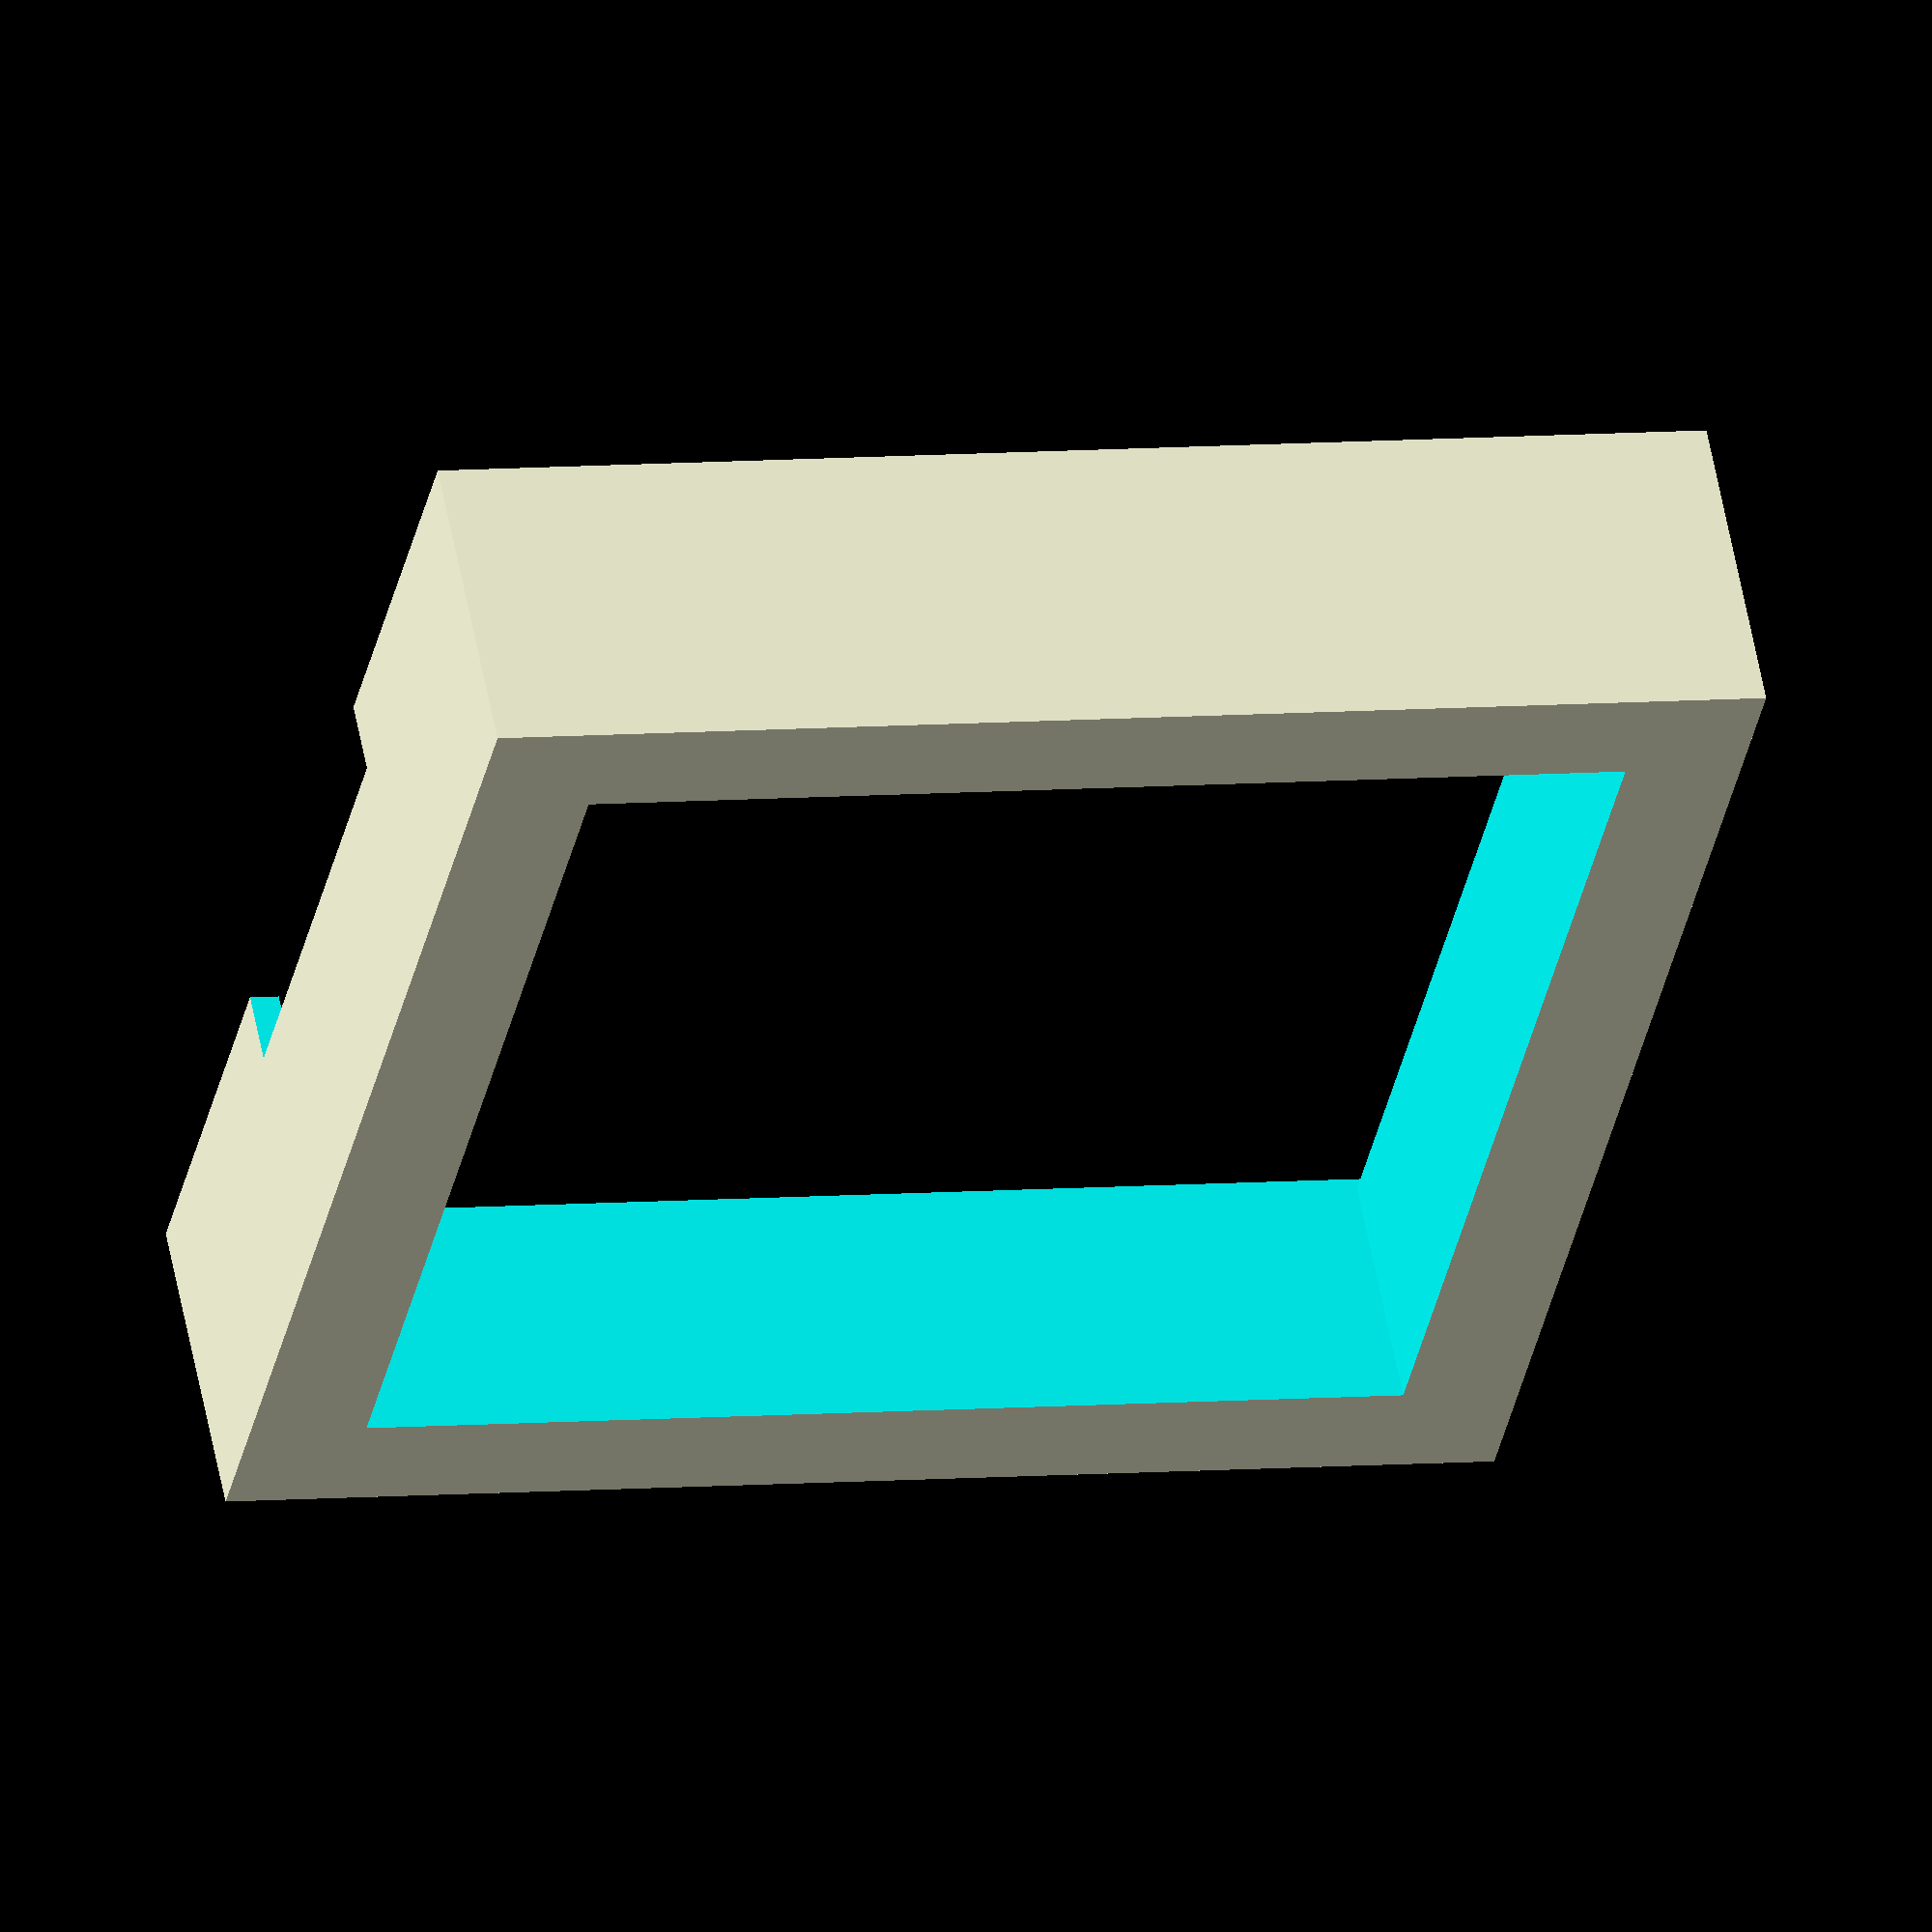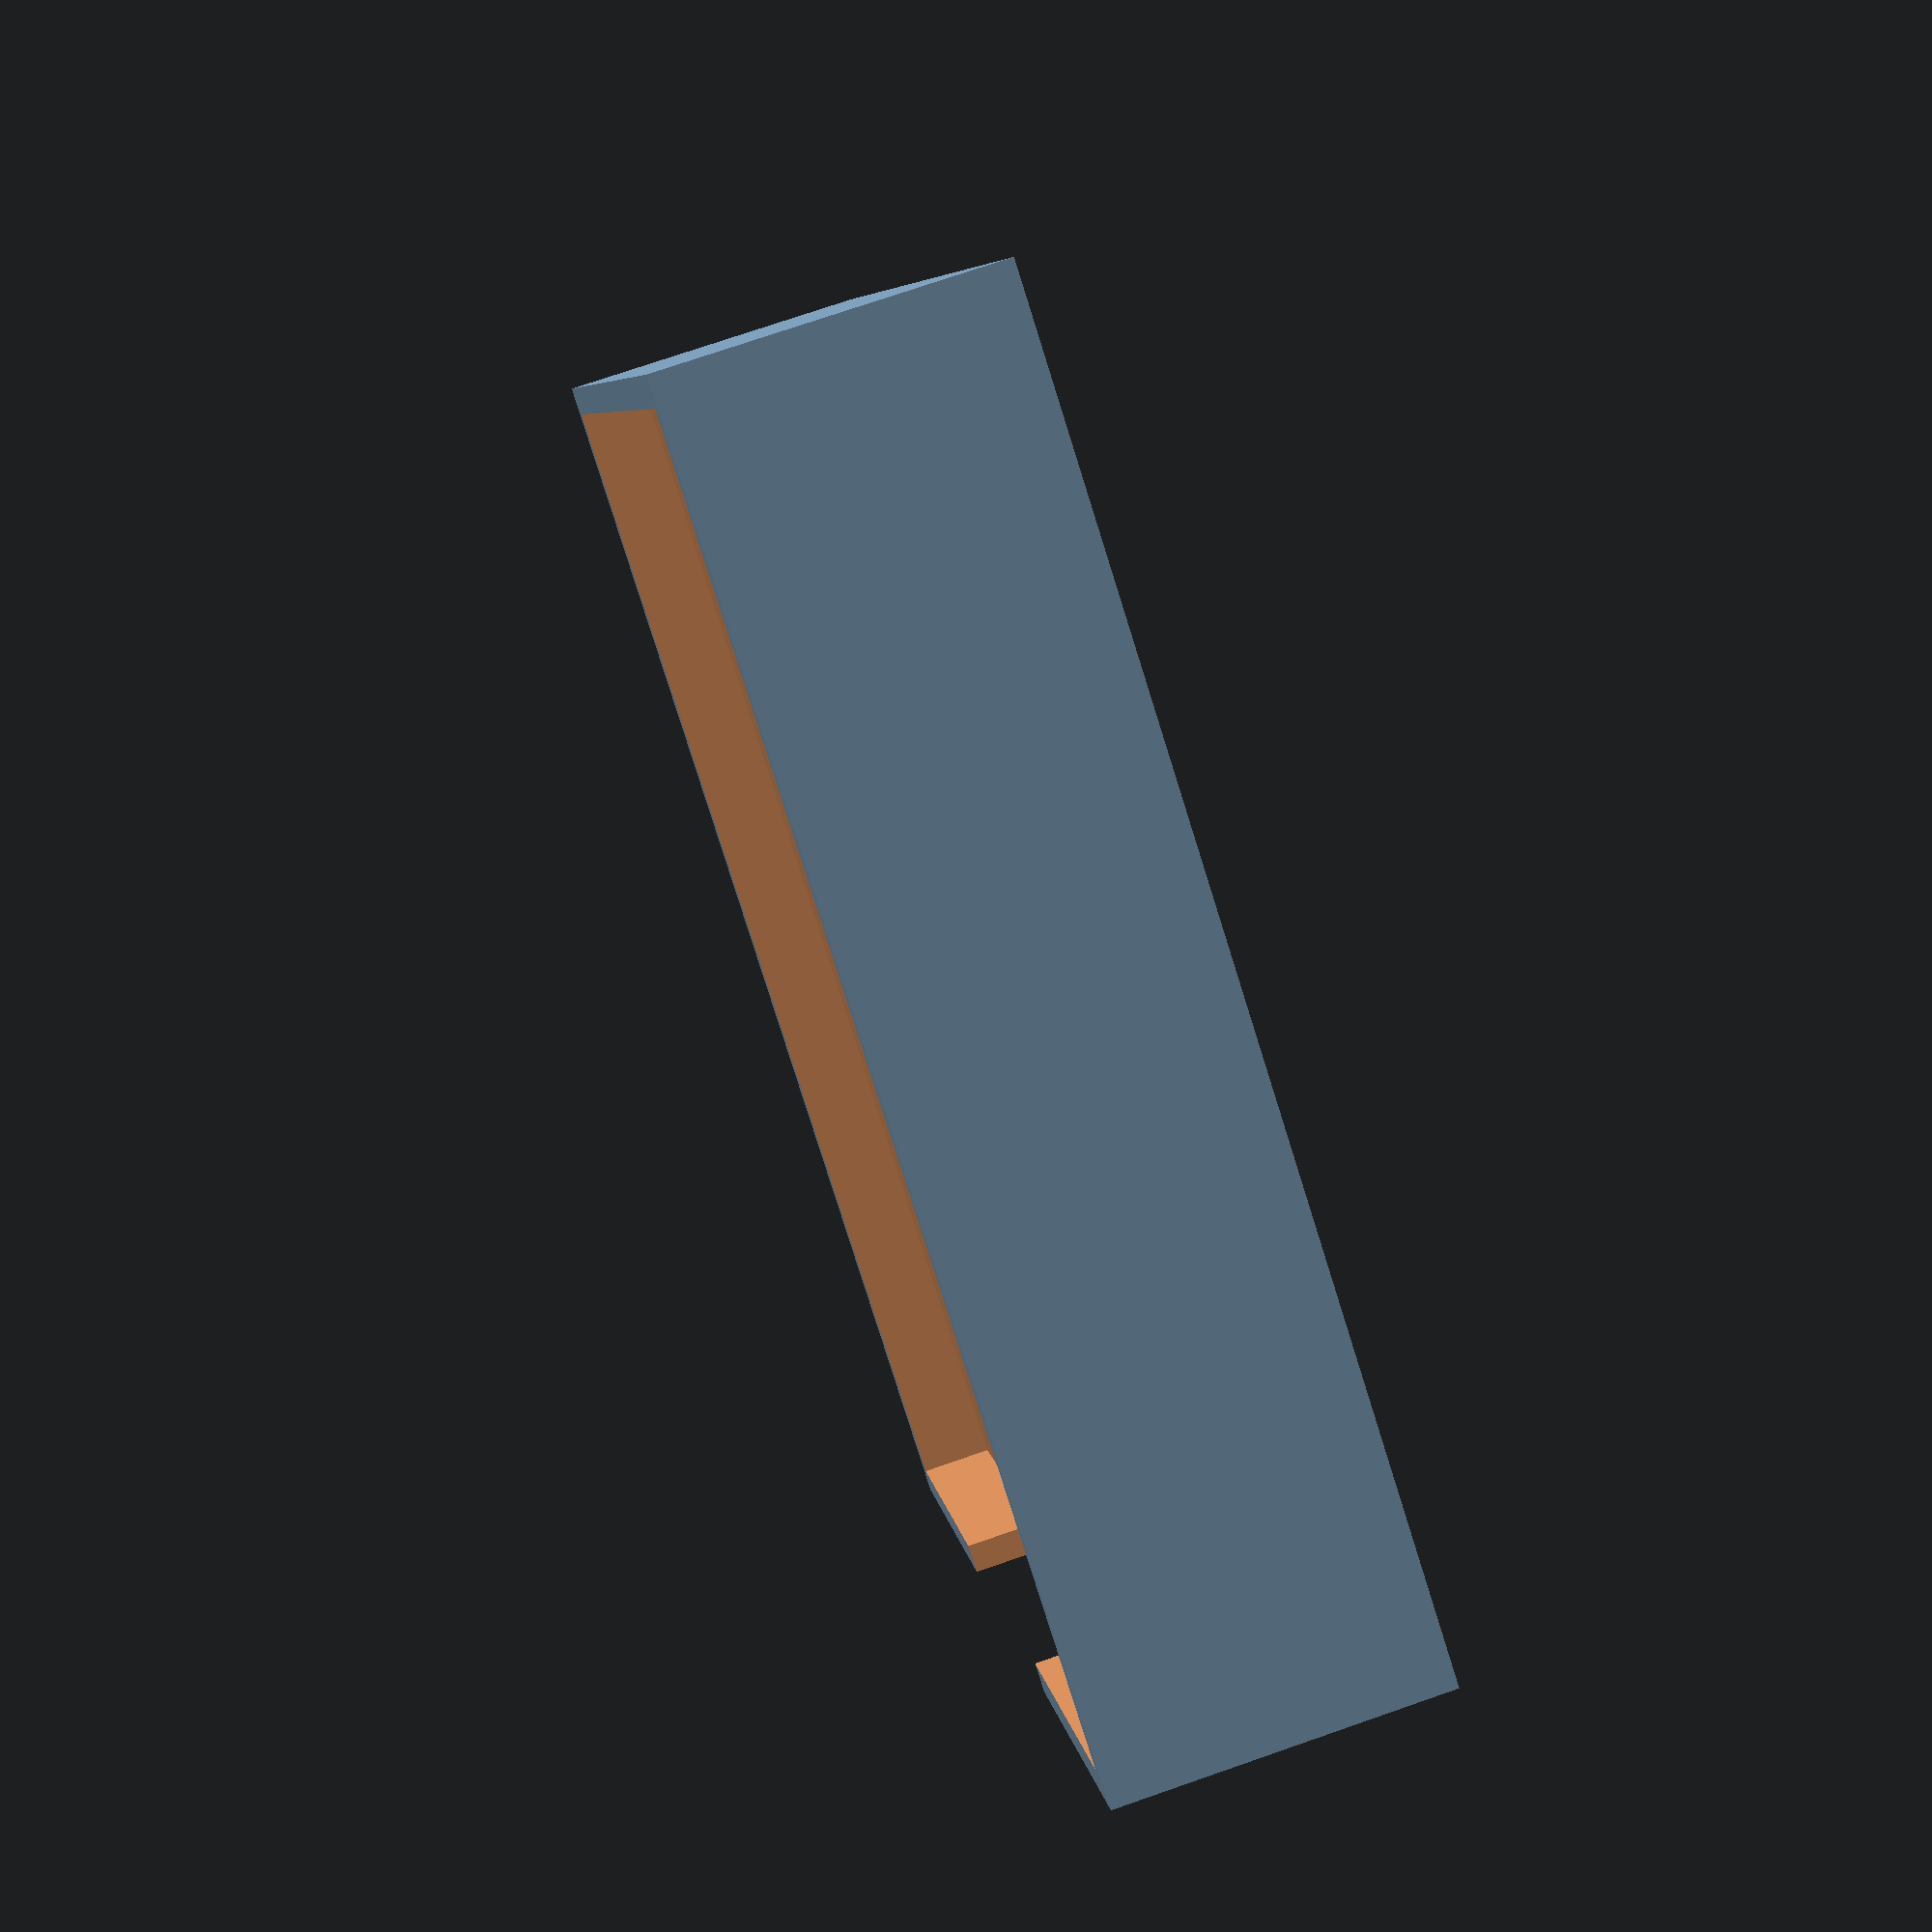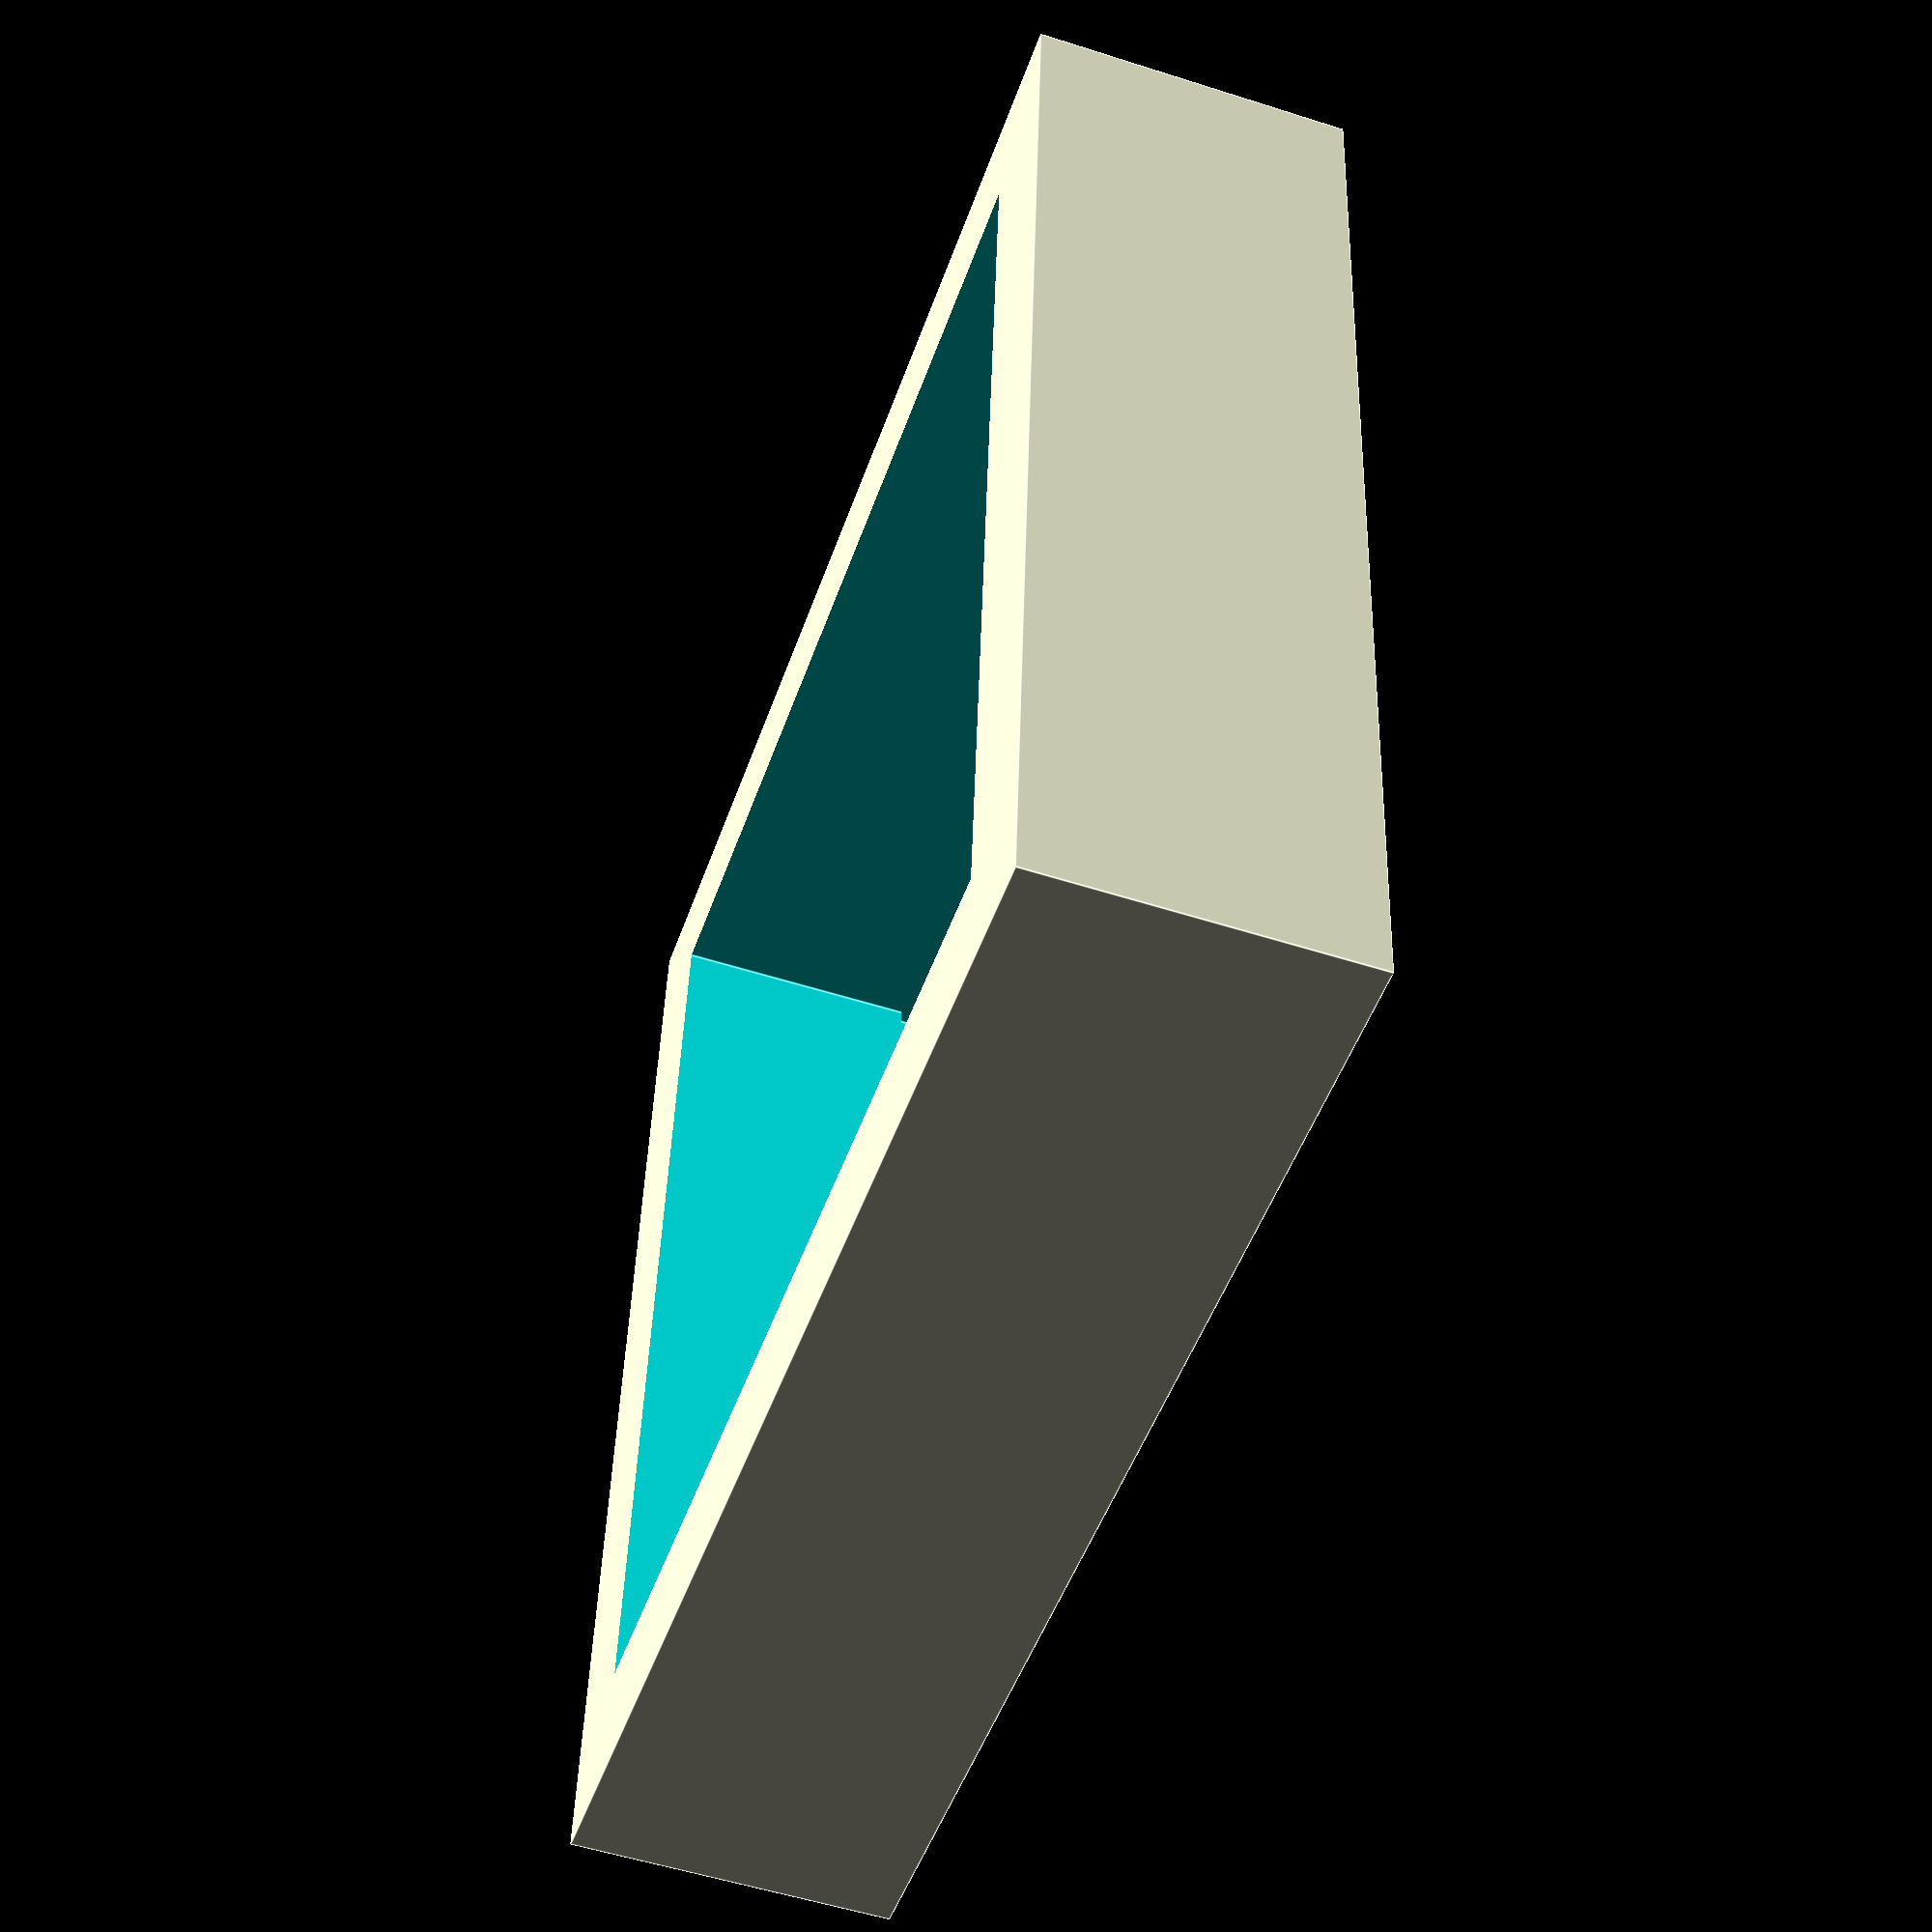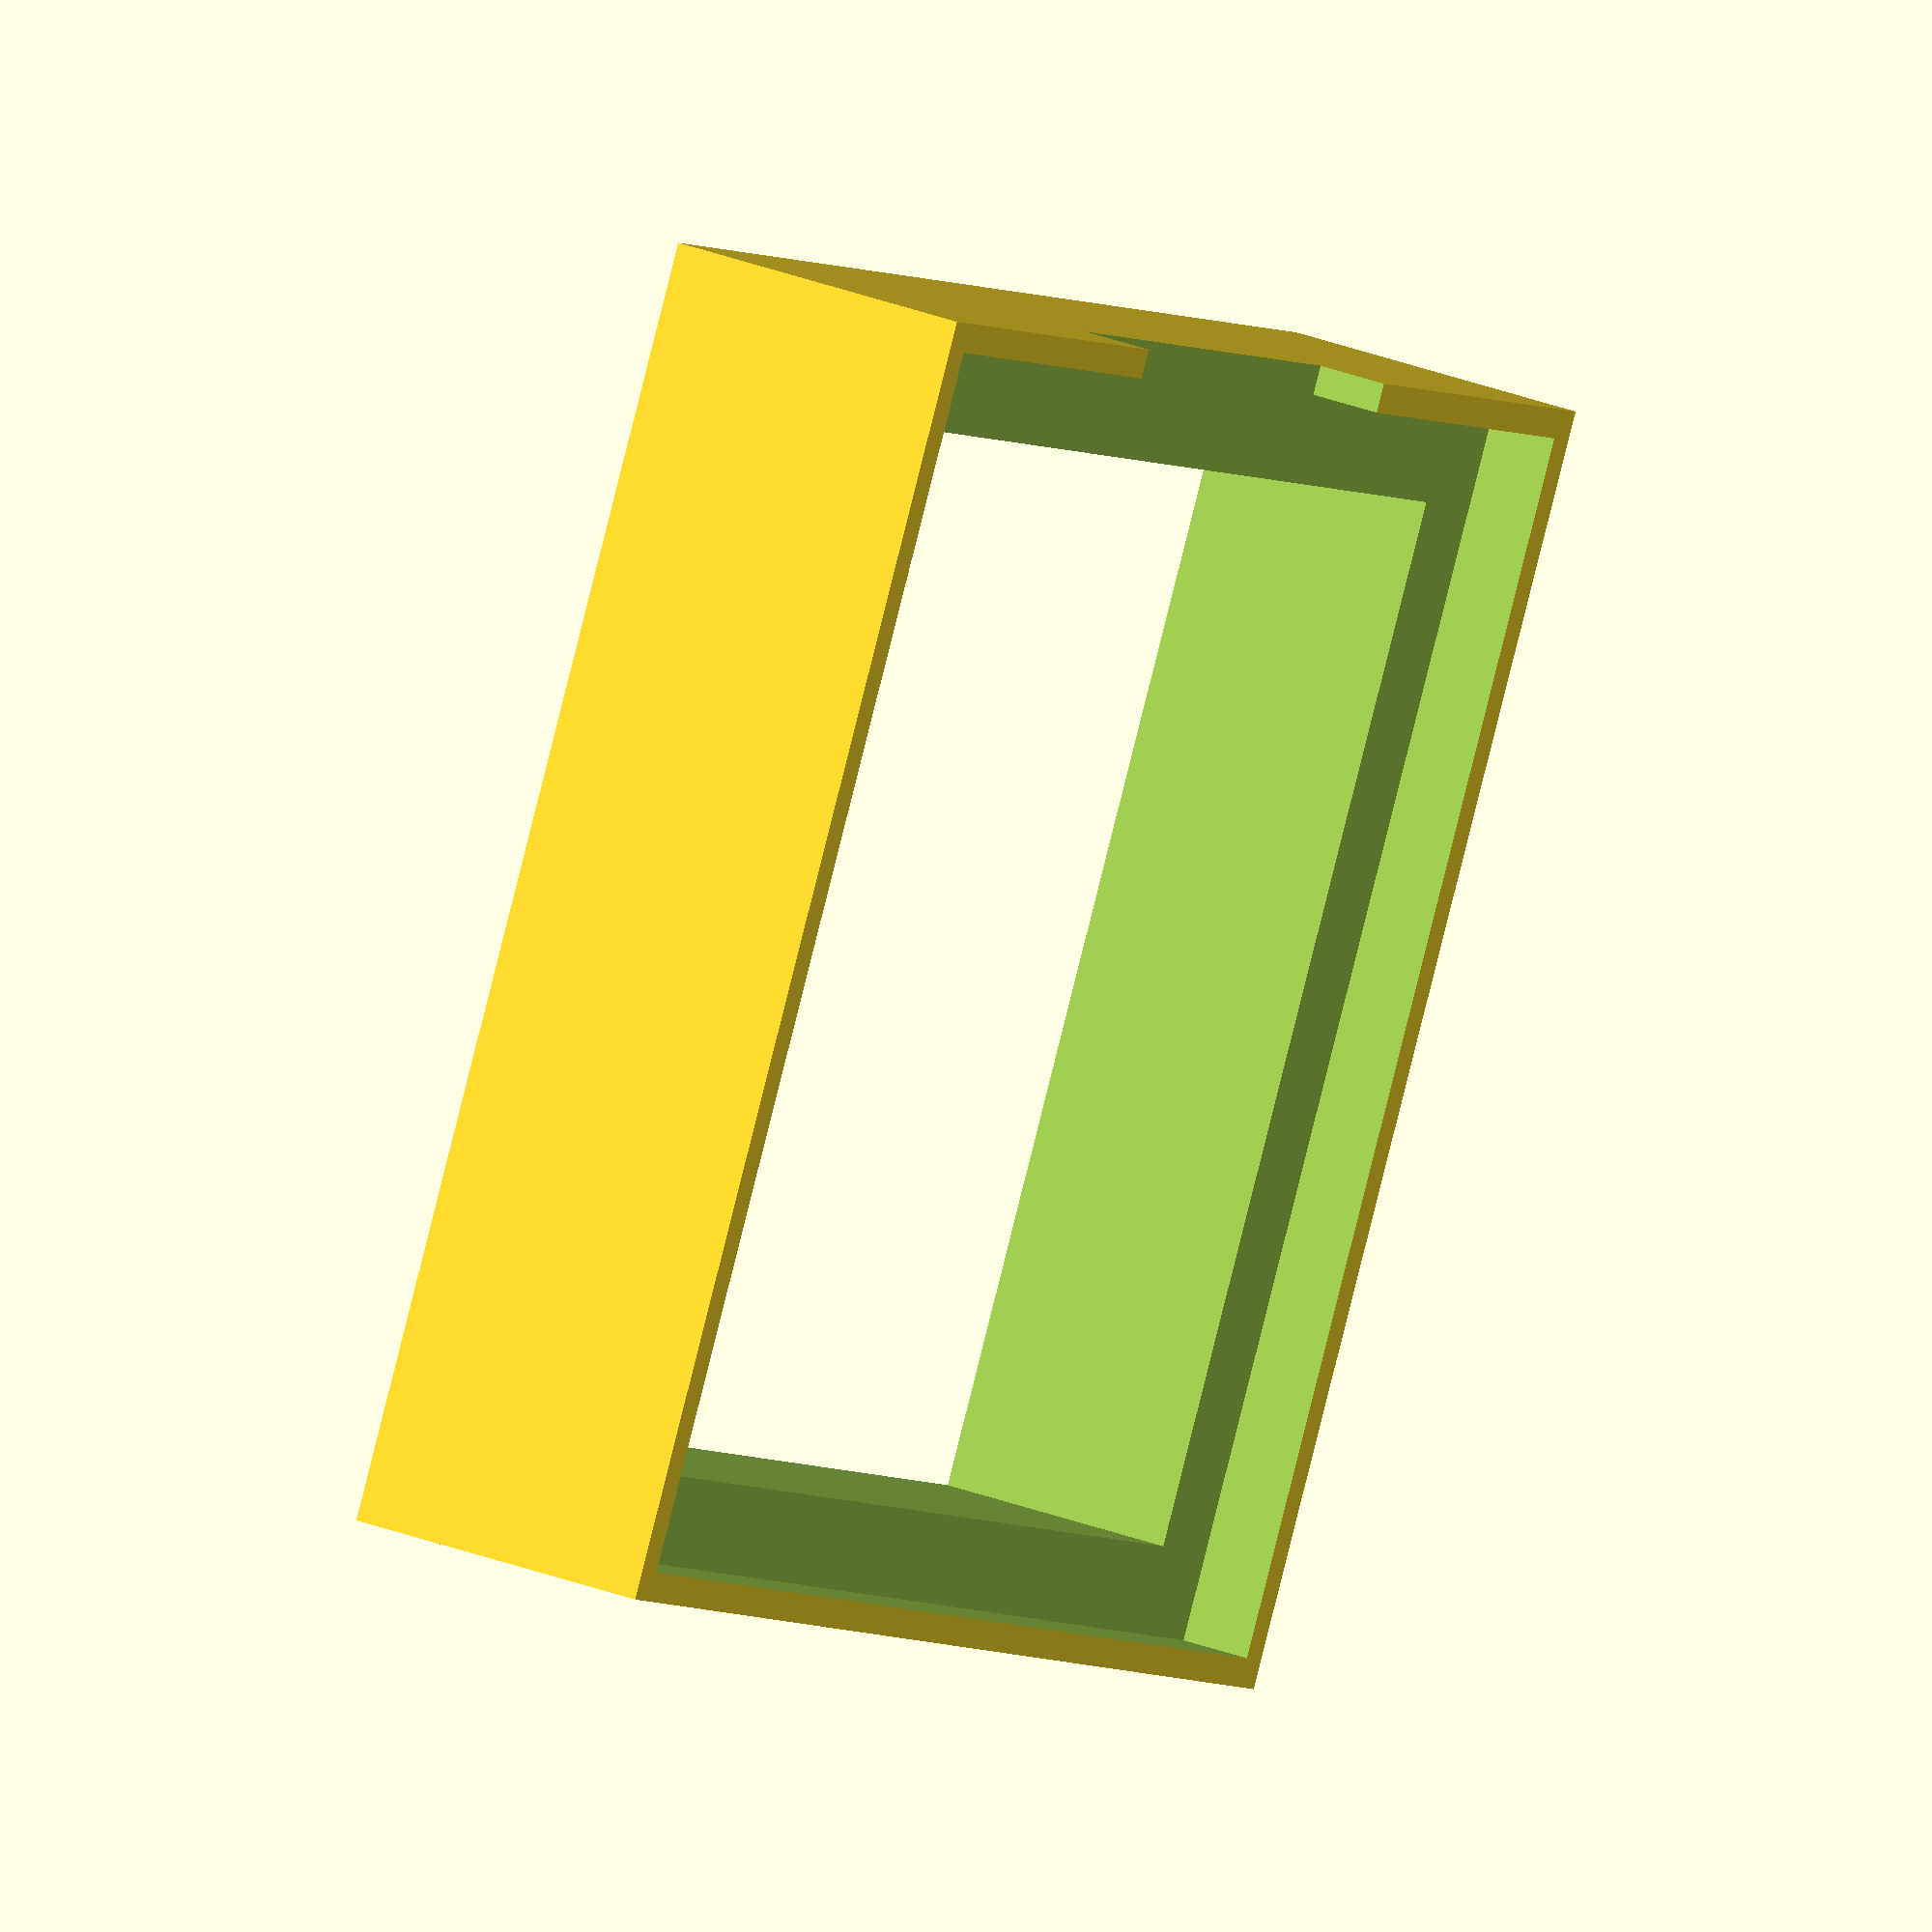
<openscad>
//  NEMA Stepper Motor Customizable Height Stand
//
//  I only had a 40mm stepper but needed a 48mm
//  for the Z axis on a reprap Wilson TS.  With 
//  the 40mm it was unstable until I printed this
//  stand.  Problem solved.
//  
//  I printed in PLA .3 layer height, .2 fill
//
//  aBrainDump.com
//
//
// specify the motor size and the height in mm you 
// would like to add.  I had a 40mm and needed a 48mm.
// I entered 8mm for the height
//

// Stand height
base_height_in_mm = 8;

// Choose the stepper motor
width_in_mm = 42; //[35.2:NEMA14, 42:NEMA17, 57:NEMA23]

// Top edge height
edge_height_in_mm = 3;



difference(){
//outer shell
translate([0,0,(base_height_in_mm+edge_height_in_mm)/2])
cube([width_in_mm+2.2,width_in_mm+2.2,edge_height_in_mm+base_height_in_mm], center = true);

//inside edge
translate([0,0,base_height_in_mm+edge_height_in_mm-1])
cube([width_in_mm+.2,width_in_mm+.2,edge_height_in_mm], center = true);

// center hole to reduce material
translate([0,0,0])
cube([width_in_mm*.86,width_in_mm*.86,50+base_height_in_mm], center = true);

// notch for wiring harness height_in_mm+(edge_height_in_mm/2
translate([width_in_mm/2,0,4+(base_height_in_mm+edge_height_in_mm/2)])
cube([width_in_mm*.4,width_in_mm*.4,10], center = true);
}



</openscad>
<views>
elev=304.0 azim=347.9 roll=169.5 proj=o view=wireframe
elev=285.6 azim=23.0 roll=70.9 proj=p view=wireframe
elev=53.7 azim=265.2 roll=251.1 proj=p view=edges
elev=152.9 azim=117.5 roll=238.1 proj=o view=wireframe
</views>
